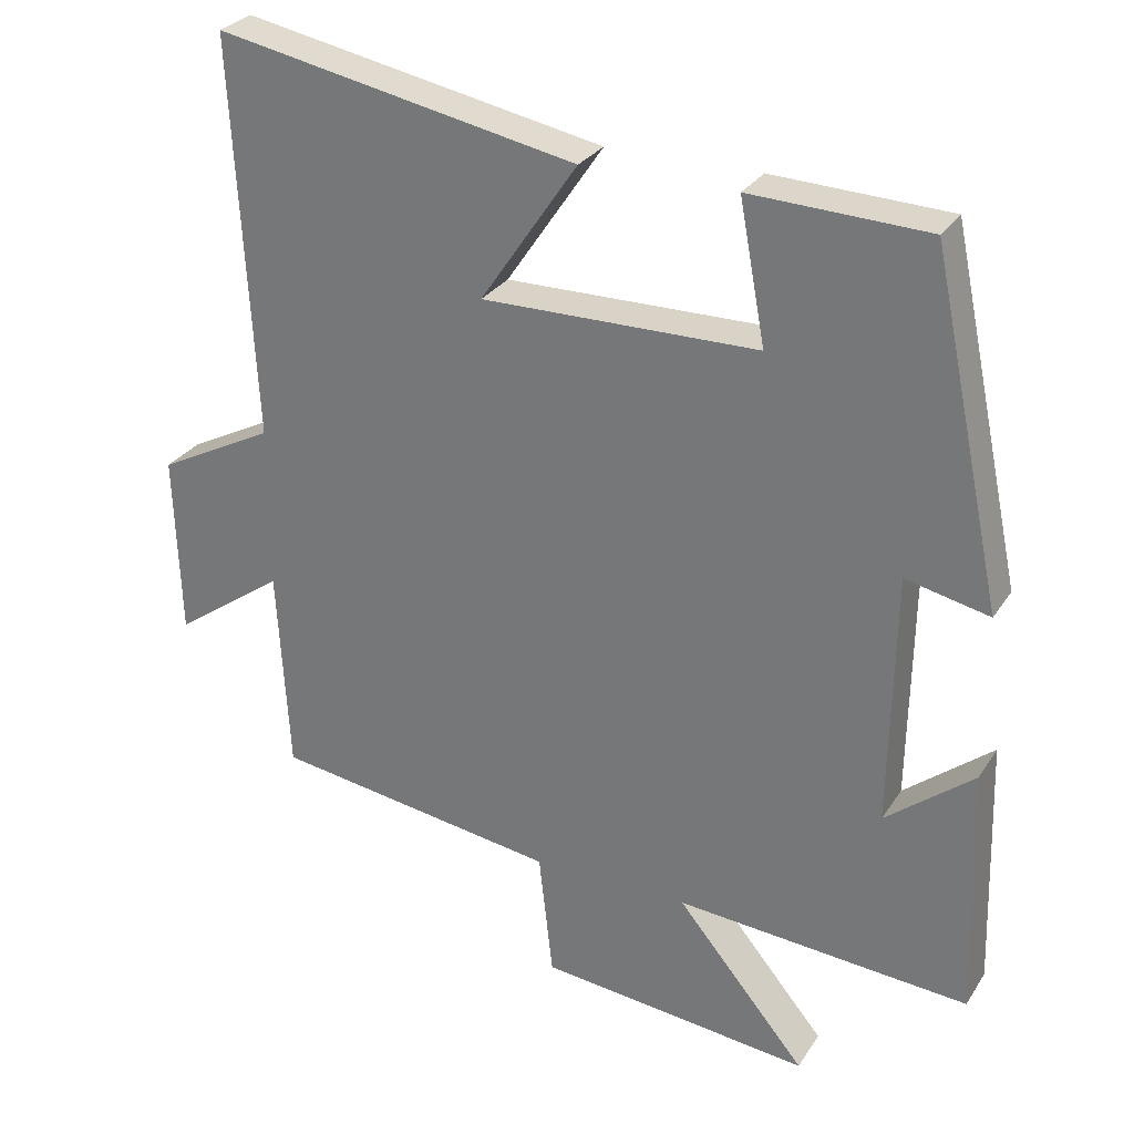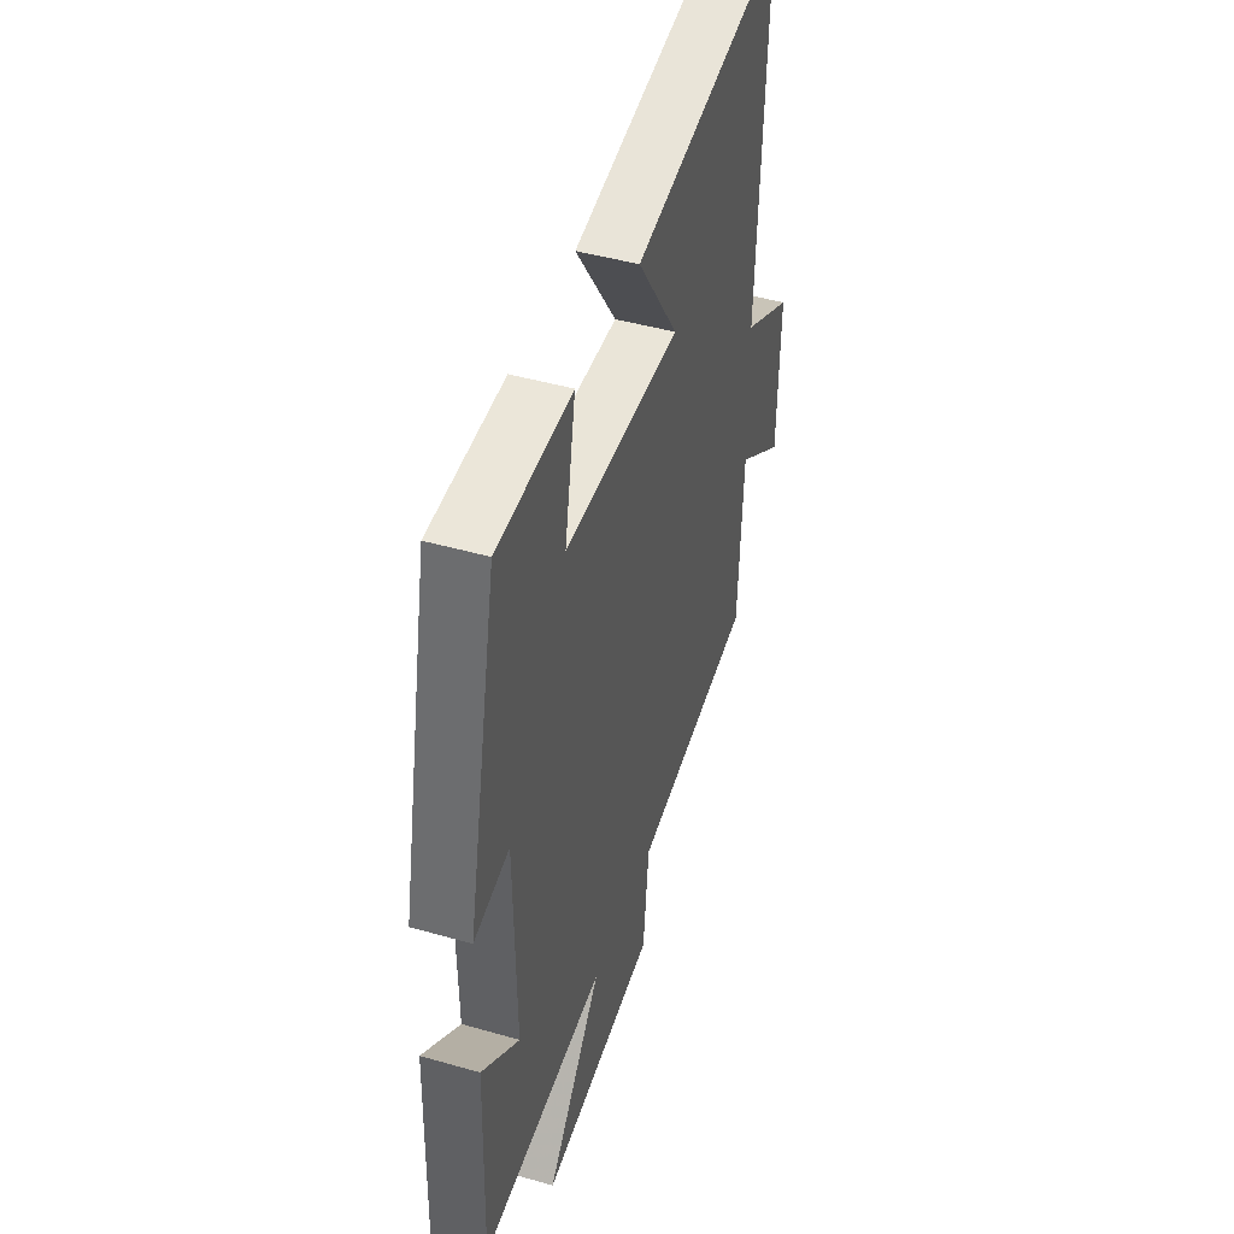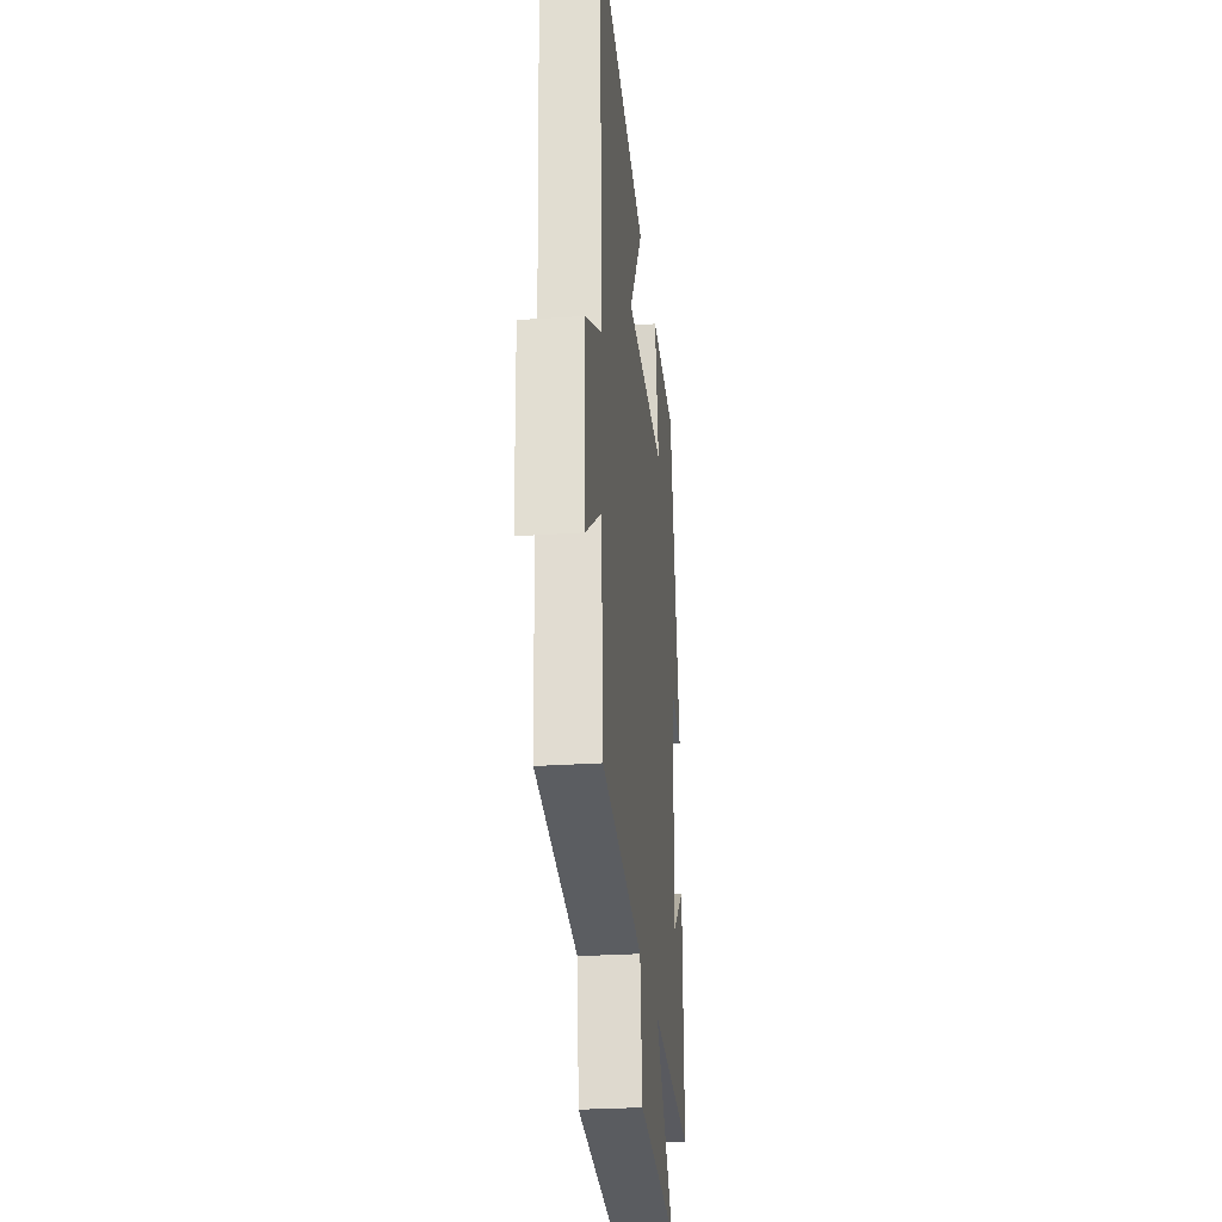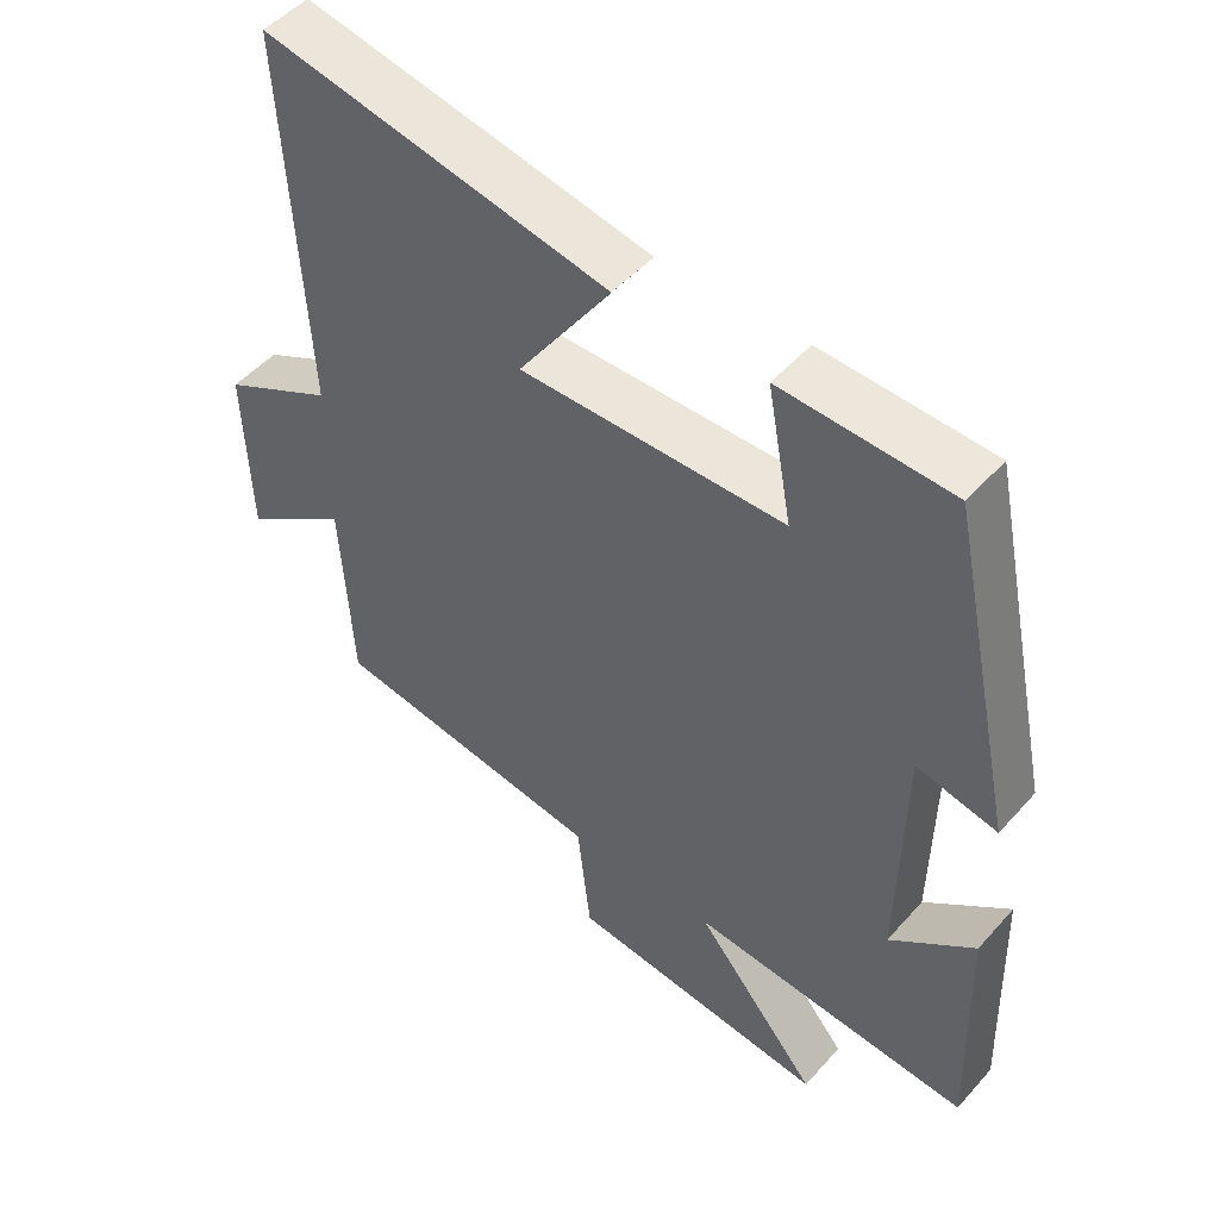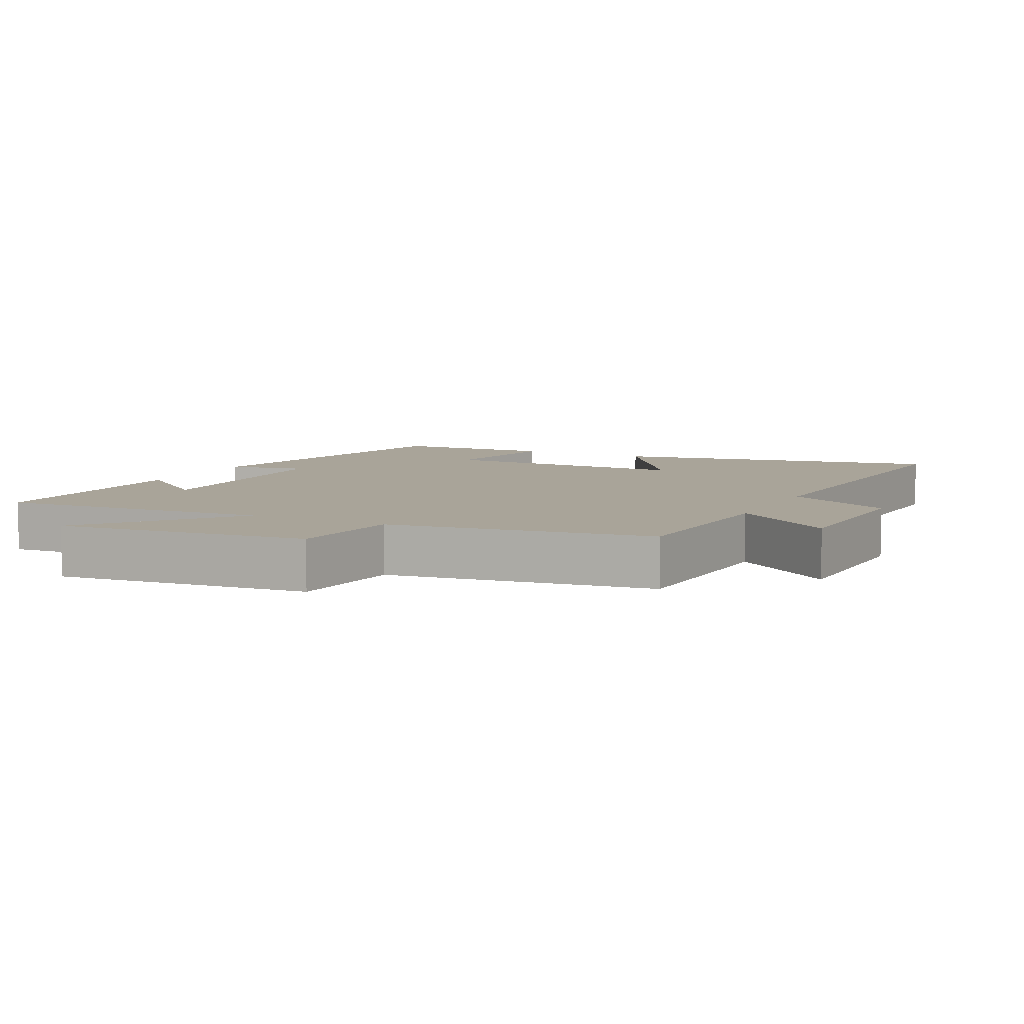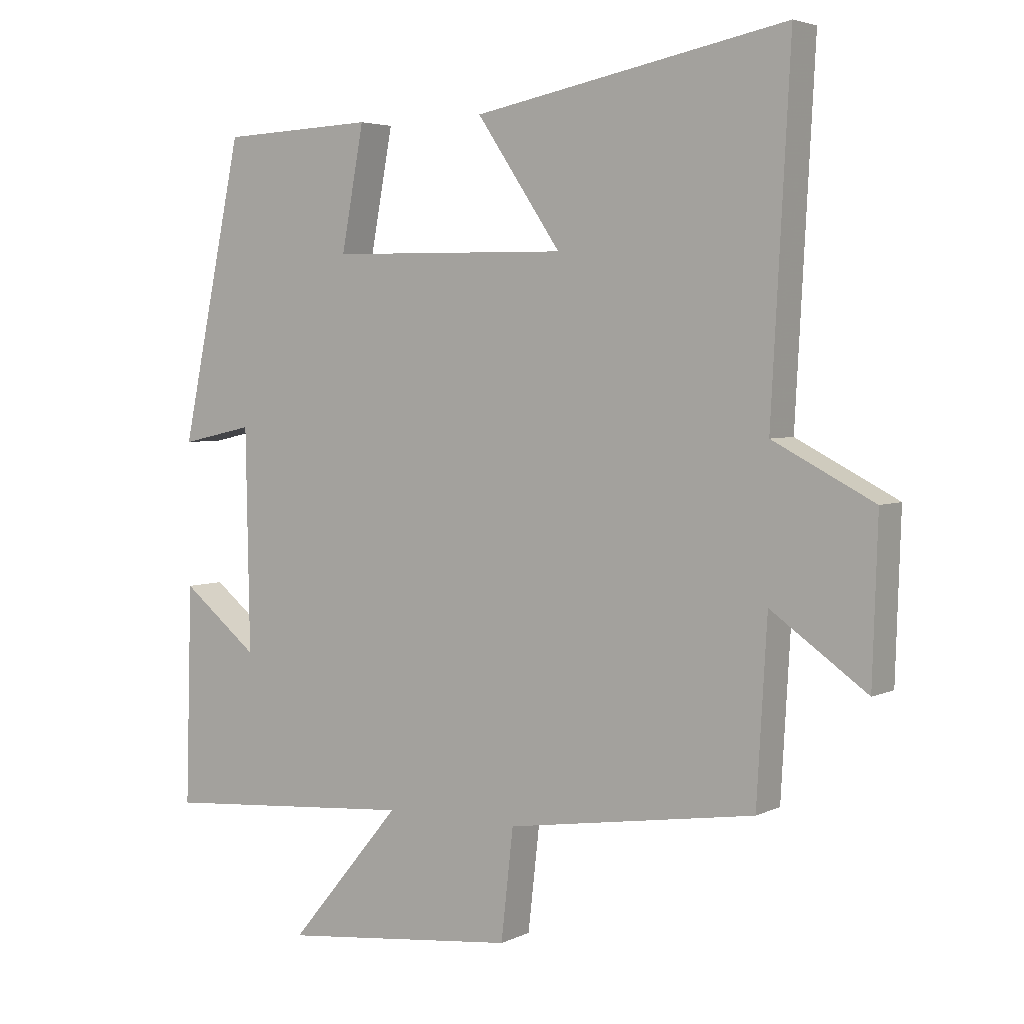
<metadata>
{"format":"obj","ext":"obj","renderer":"f3d","projection":"perspective","resolution":1024,"background":"white","views":[{"elev":28.4,"azim":26.4,"up":"+Z"},{"elev":45.3,"azim":108.3,"up":"+Z"},{"elev":-27.4,"azim":-84.0,"up":"+Z"},{"elev":49.4,"azim":39.6,"up":"+Z"},{"elev":7.3,"azim":-153.4,"up":"+Y"},{"elev":4.0,"azim":-146.3,"up":"+Z"}]}
</metadata>
<code>
v 0.51 0.07 -0.531
v 0.114 0.07 -0.5
v 0.289 0.07 -0.71
v -0.079 0.07 -0.67
v -0.098 0.07 -0.5
v -0.484 0.07 -0.442
v -0.5 0.07 -0.165
v -0.649 0.07 -0.27
v -0.657 0.07 -0.024
v -0.5 0.07 0.057
v -0.529 0.07 0.595
v -0.042 0.07 0.5
v -0.173 0.07 0.307
v 0.199 0.07 0.311
v 0.164 0.07 0.5
v 0.403 0.07 0.49
v 0.5 0.07 0.03
v 0.387 0.07 0.055
v 0.381 0.07 -0.287
v 0.5 0.07 -0.192
v 0.51 0 -0.531
v 0.114 0 -0.5
v 0.289 0 -0.71
v -0.079 0 -0.67
v -0.098 0 -0.5
v -0.484 0 -0.442
v -0.5 0 -0.165
v -0.649 0 -0.27
v -0.657 0 -0.024
v -0.5 0 0.057
v -0.529 0 0.595
v -0.042 0 0.5
v -0.173 0 0.307
v 0.199 0 0.311
v 0.164 0 0.5
v 0.403 0 0.49
v 0.5 0 0.03
v 0.387 0 0.055
v 0.381 0 -0.287
v 0.5 0 -0.192
f 19 20 1
f 16 17 18
f 15 16 18
f 14 15 18
f 13 14 18 19
f 10 11 12 13
f 19 1 2
f 13 19 2
f 10 13 2
f 7 8 9 10
f 7 10 2
f 6 7 2
f 5 6 2
f 2 3 4 5
f 21 40 39
f 38 37 36
f 38 36 35
f 38 35 34
f 39 38 34 33
f 33 32 31 30
f 22 21 39
f 22 39 33
f 22 33 30
f 30 29 28 27
f 22 30 27
f 22 27 26
f 22 26 25
f 25 24 23 22
f 1 21 22 2
f 2 22 23 3
f 3 23 24 4
f 4 24 25 5
f 5 25 26 6
f 6 26 27 7
f 7 27 28 8
f 8 28 29 9
f 9 29 30 10
f 10 30 31 11
f 11 31 32 12
f 12 32 33 13
f 13 33 34 14
f 14 34 35 15
f 15 35 36 16
f 16 36 37 17
f 17 37 38 18
f 18 38 39 19
f 19 39 40 20
f 20 40 21 1

</code>
